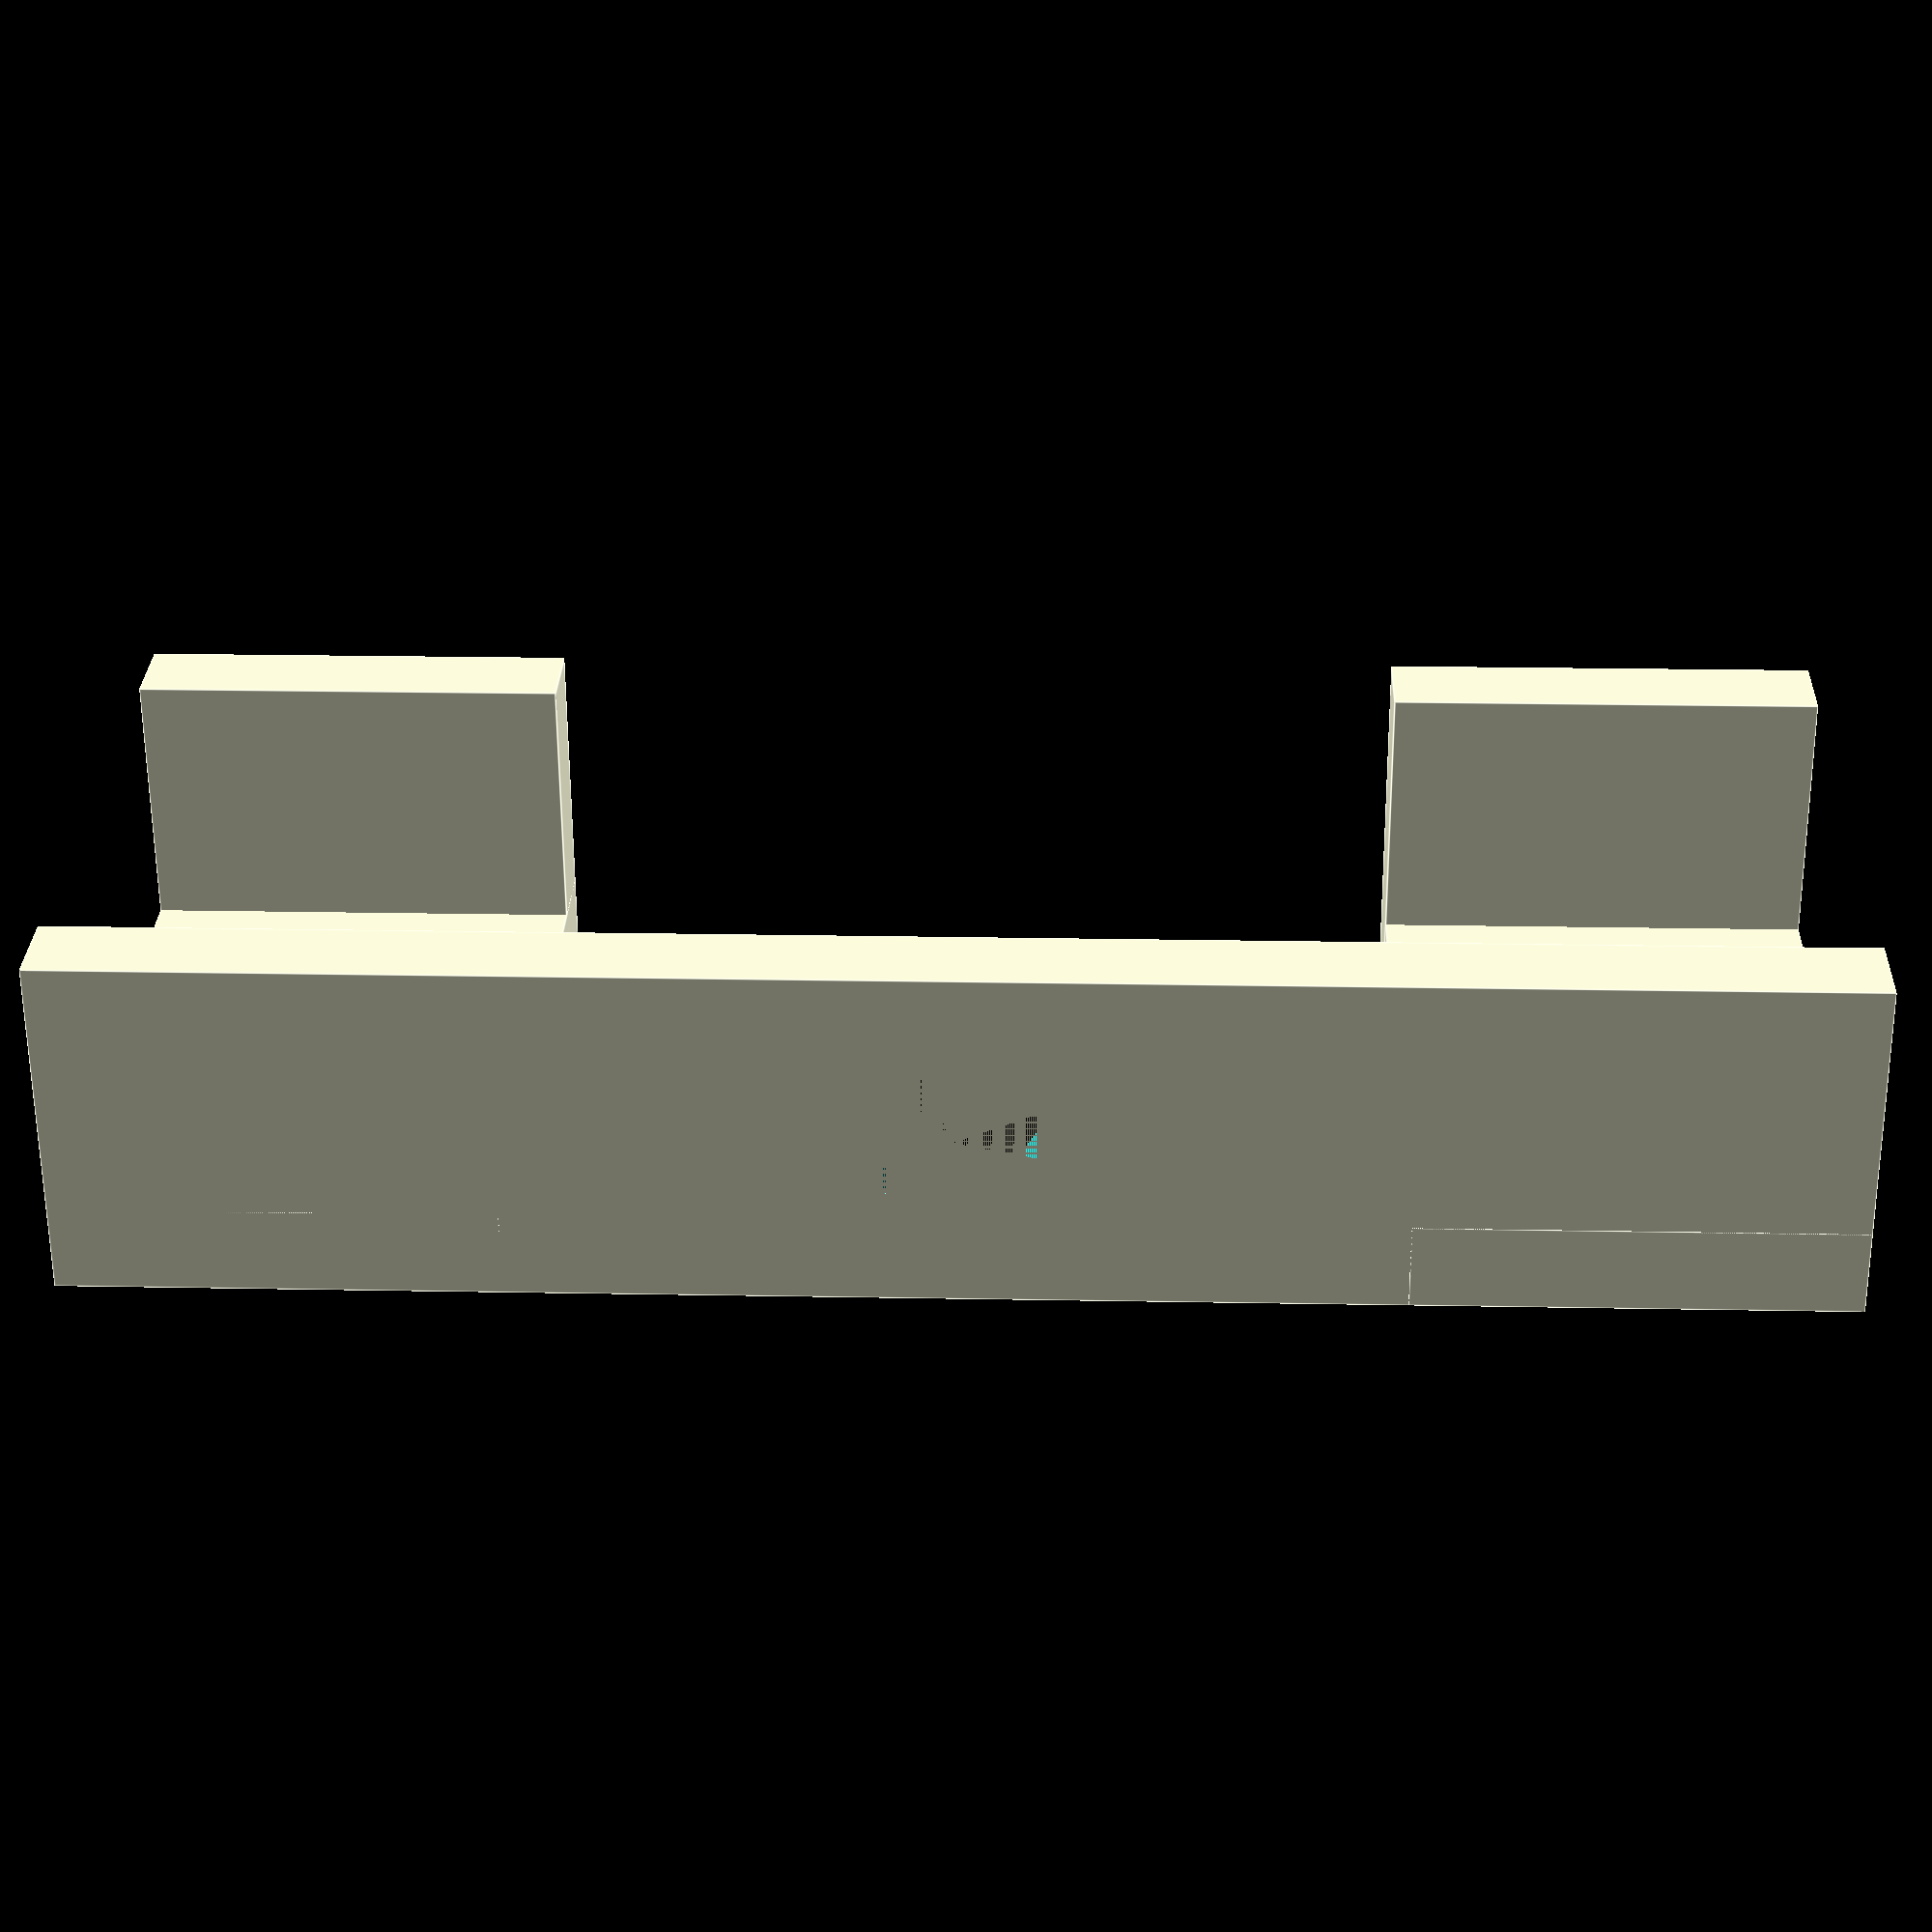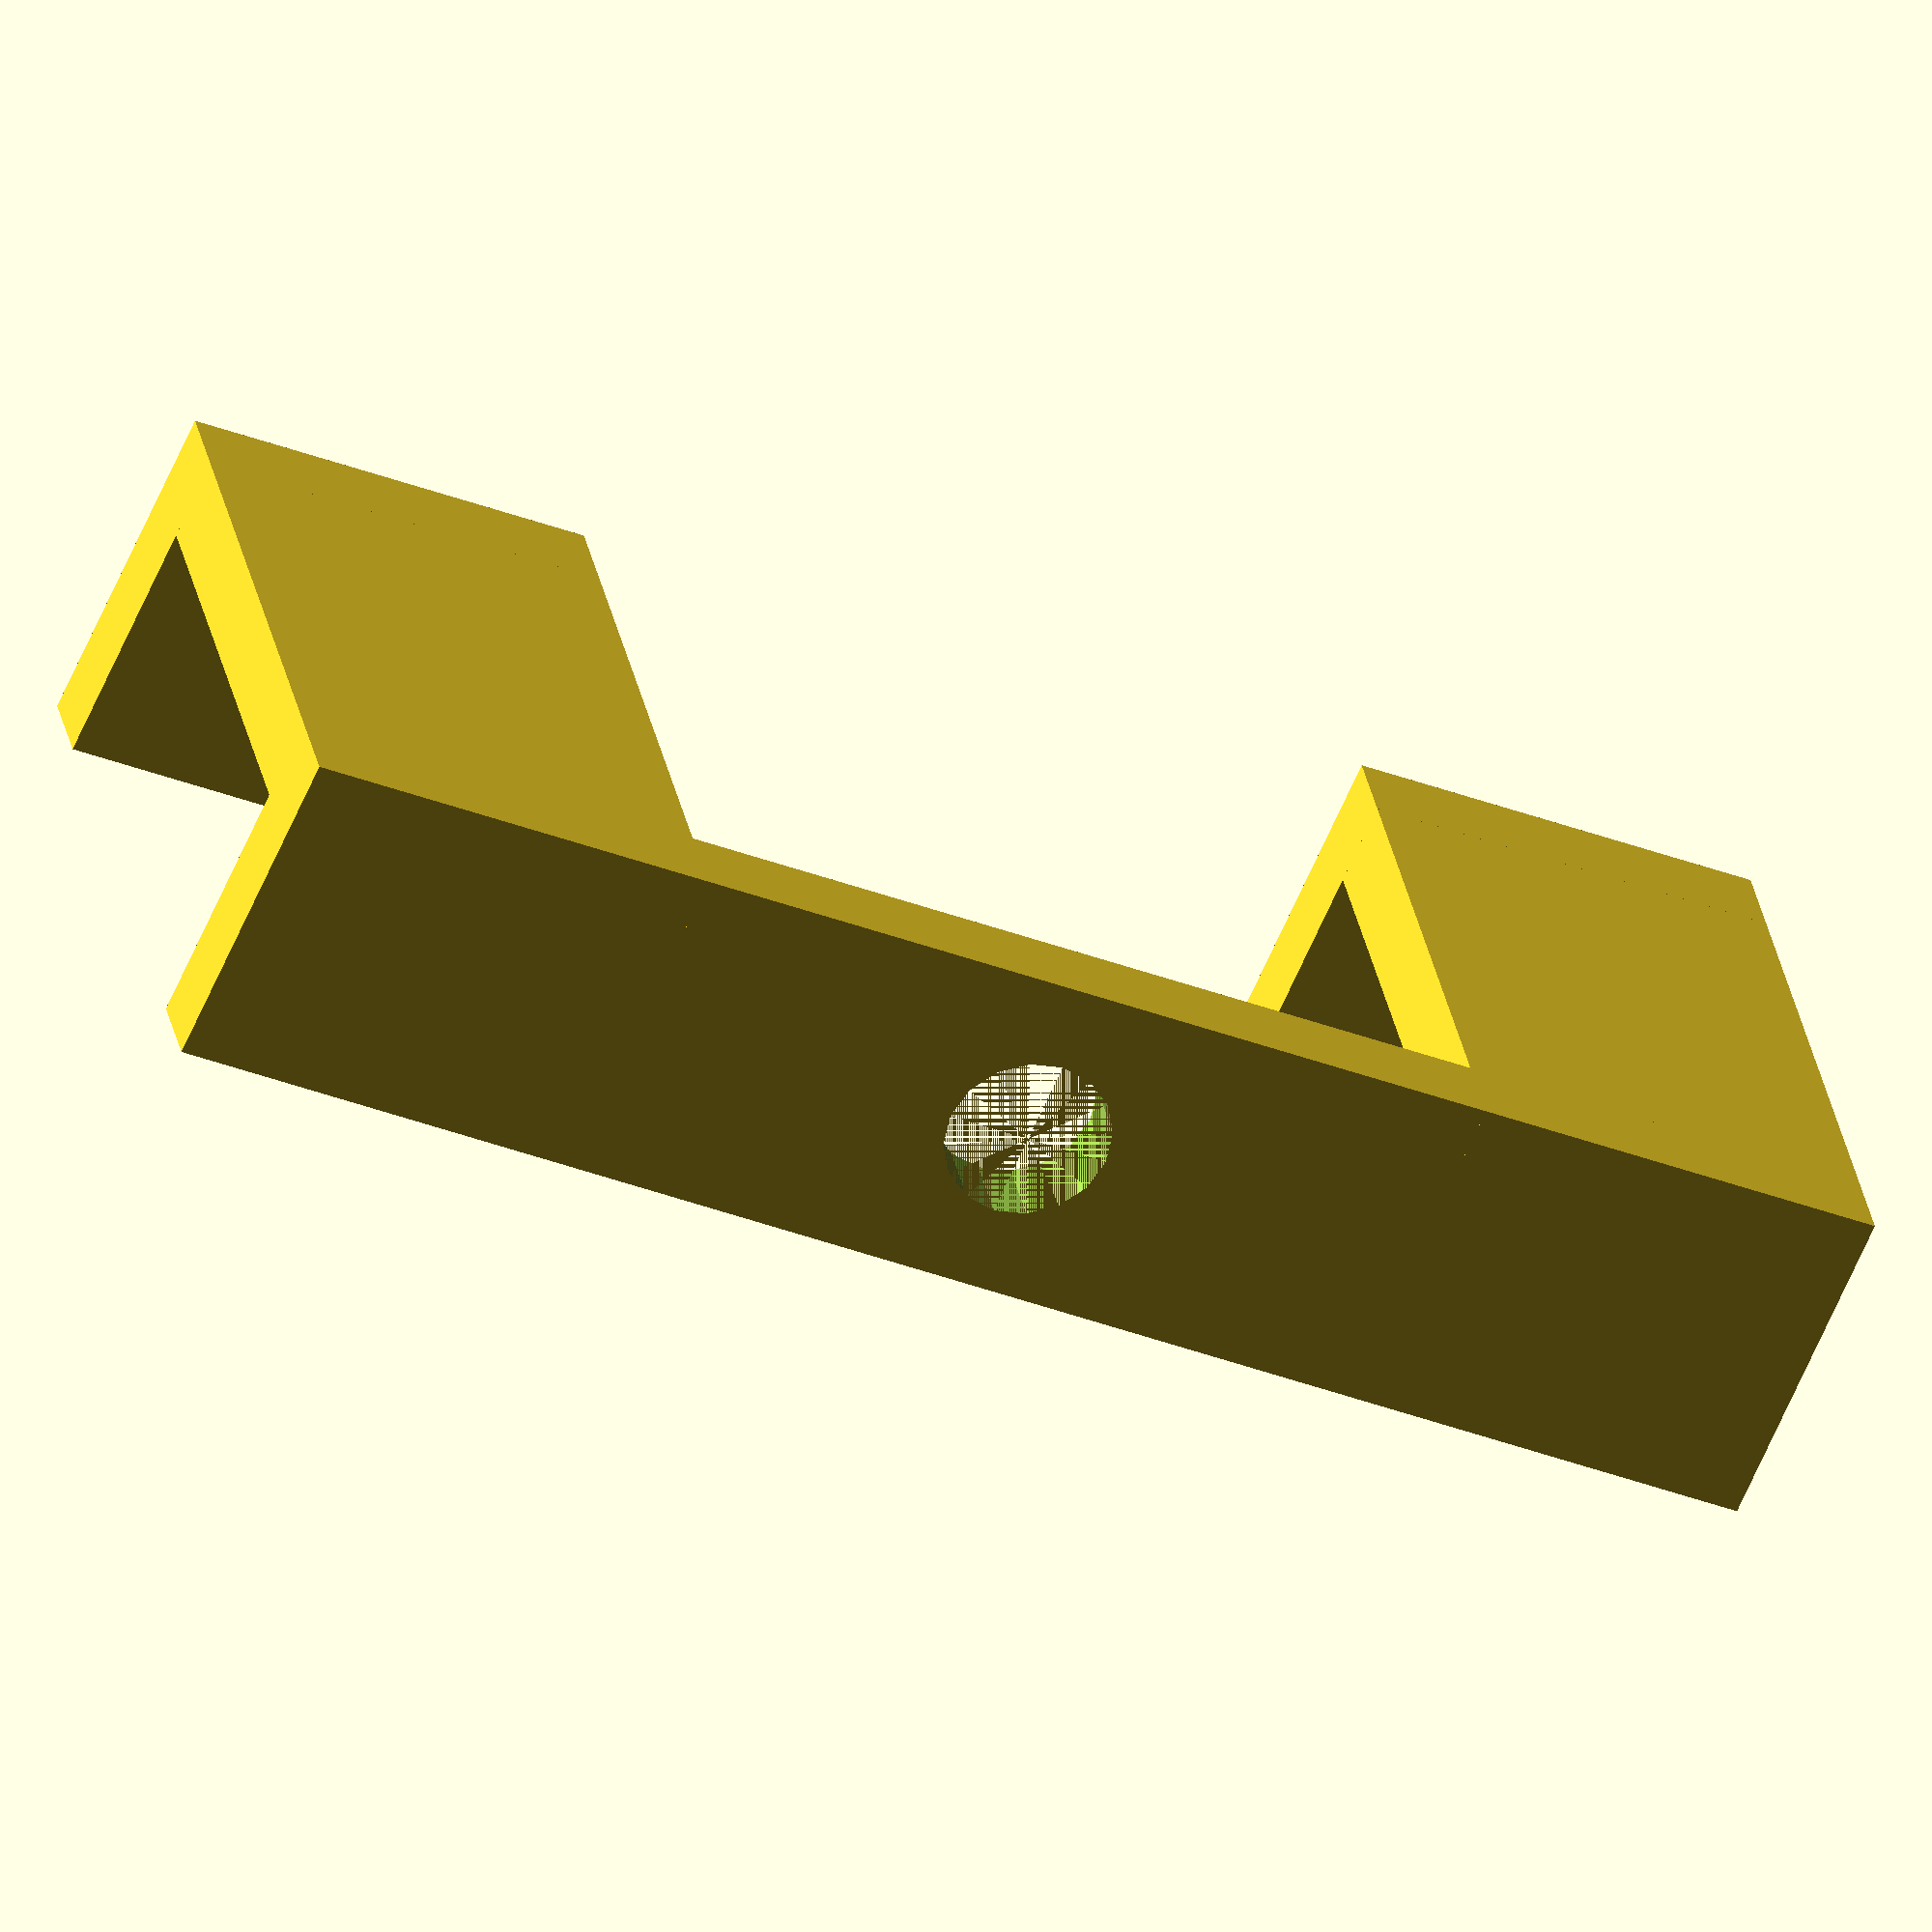
<openscad>
width_between = 50;

thickness = 5;
height = 20;
width_holder = 25;
length_holder = 30;
height_holder = 20;

difference() {
    cube([thickness, 2 * width_holder + width_between, height]);
    translate([0, (2 * width_holder + width_between) / 2, height / 2]) rotate([0, 90, 0]) cylinder(r=5, 100);
}

// Left
cube([2 * thickness + length_holder, width_holder, thickness]);
translate([thickness + length_holder, 0, 0]) cube([thickness, width_holder, height_holder]);

// Right
translate([0, width_holder + width_between, 0]) {
    cube([2 * thickness + length_holder, width_holder, thickness]);
    translate([thickness + length_holder, 0, 0]) cube([thickness, width_holder, height_holder]);
}
</openscad>
<views>
elev=61.3 azim=272.0 roll=0.3 proj=p view=edges
elev=244.0 azim=101.3 roll=23.5 proj=o view=solid
</views>
